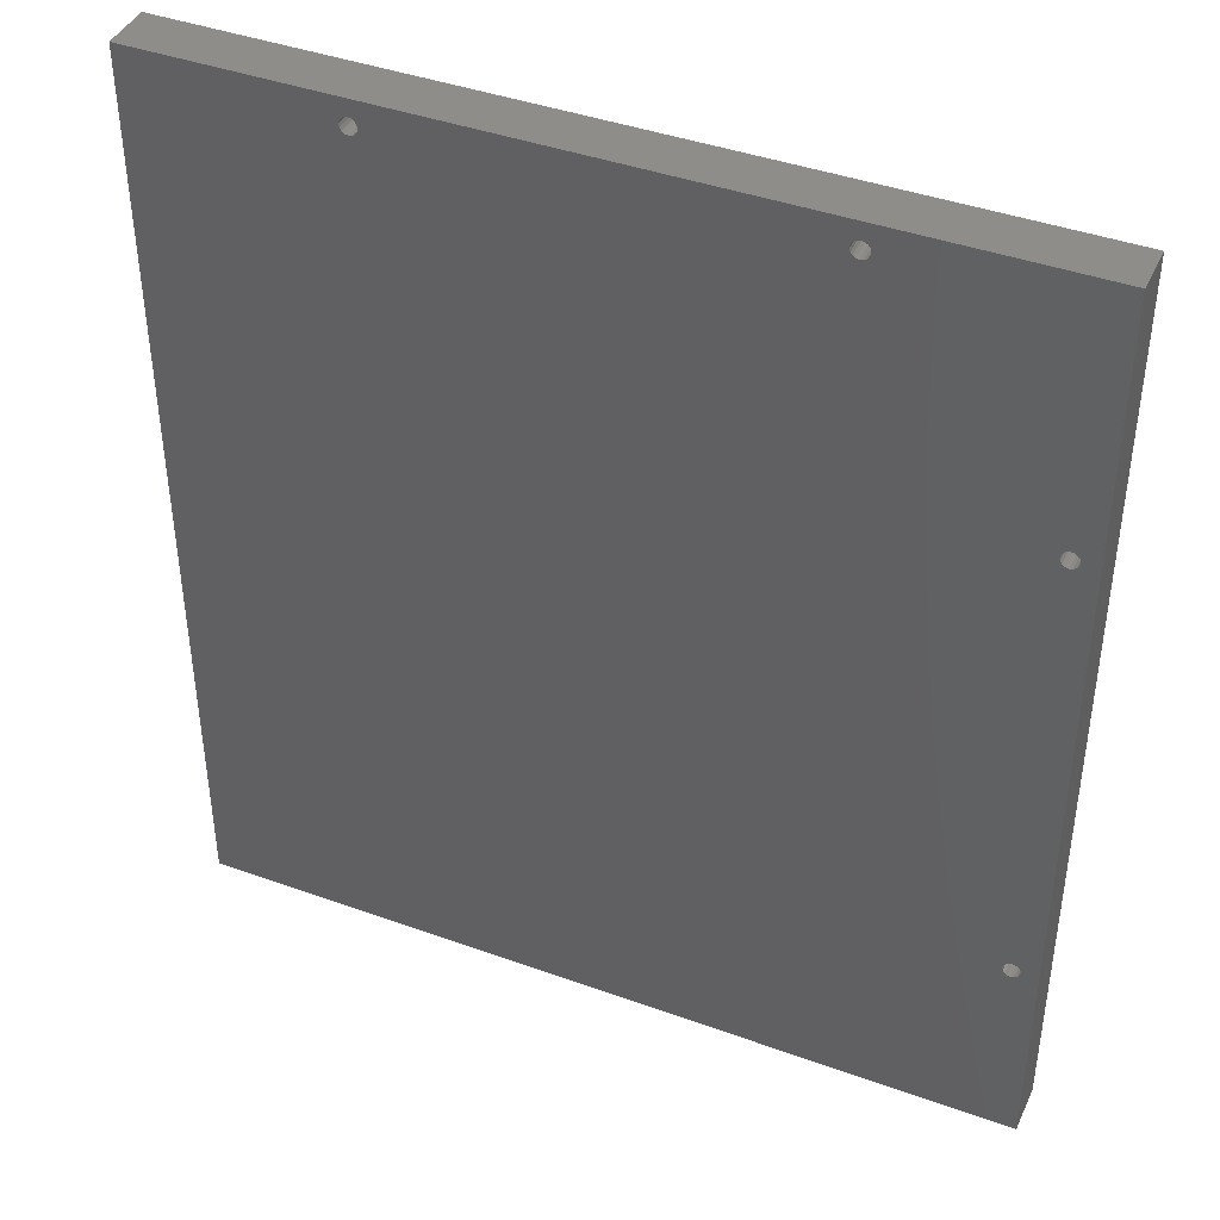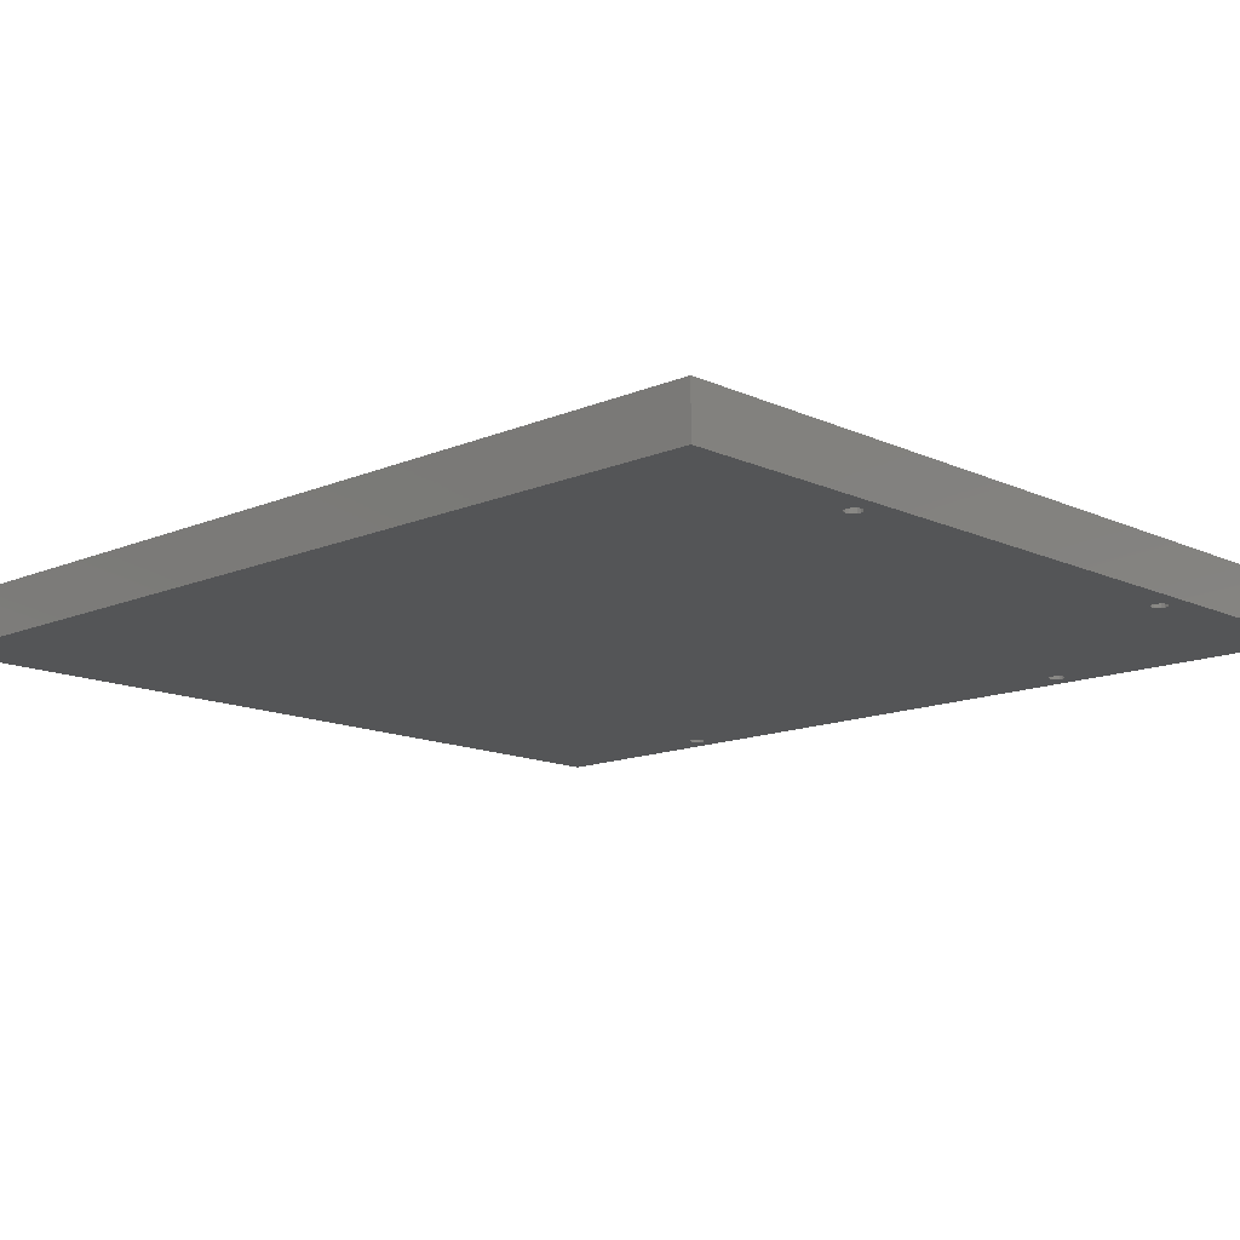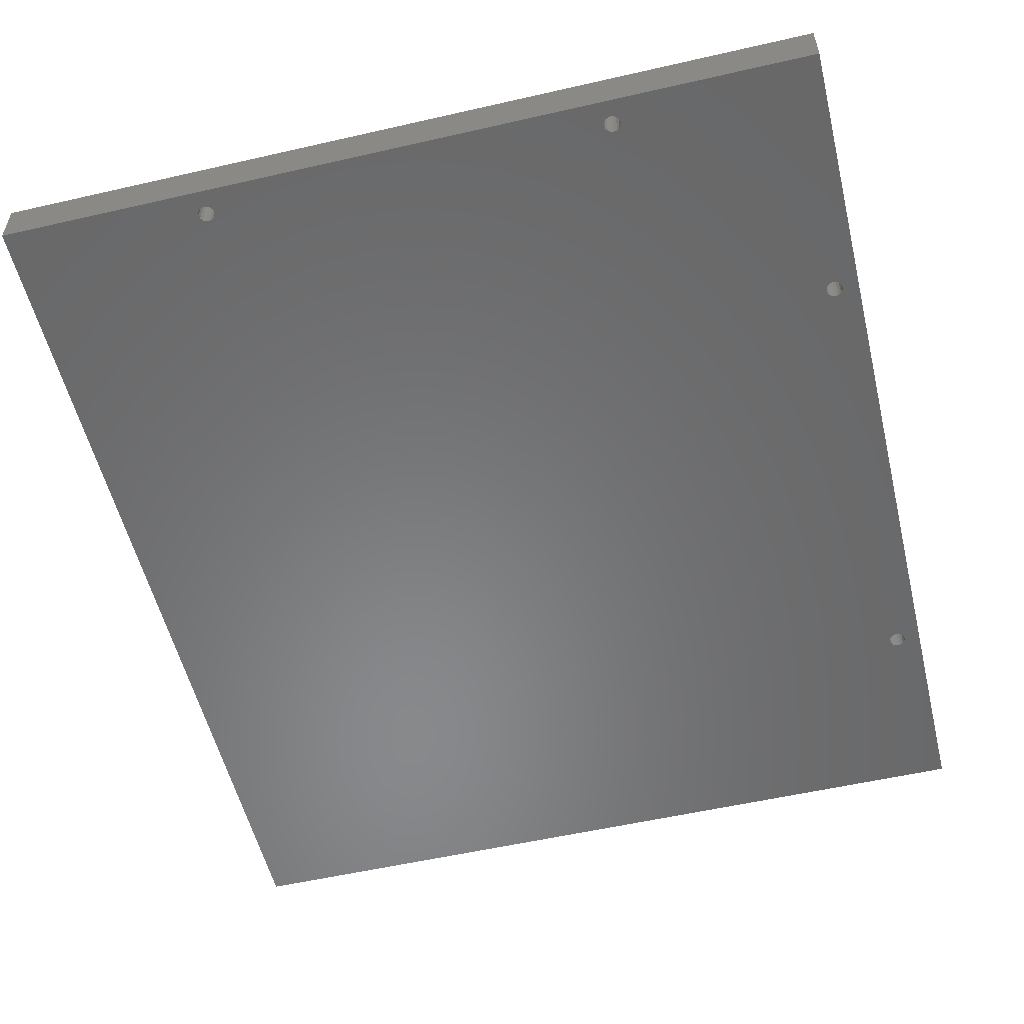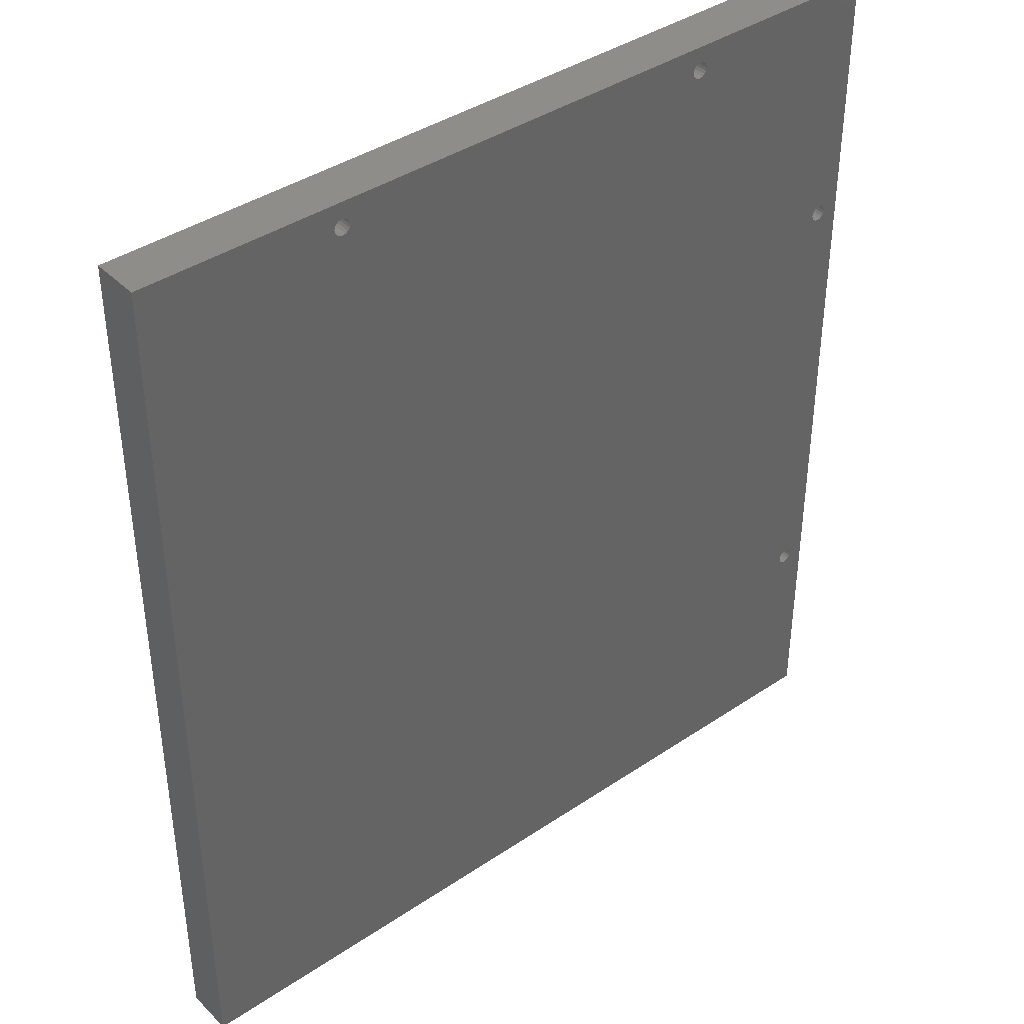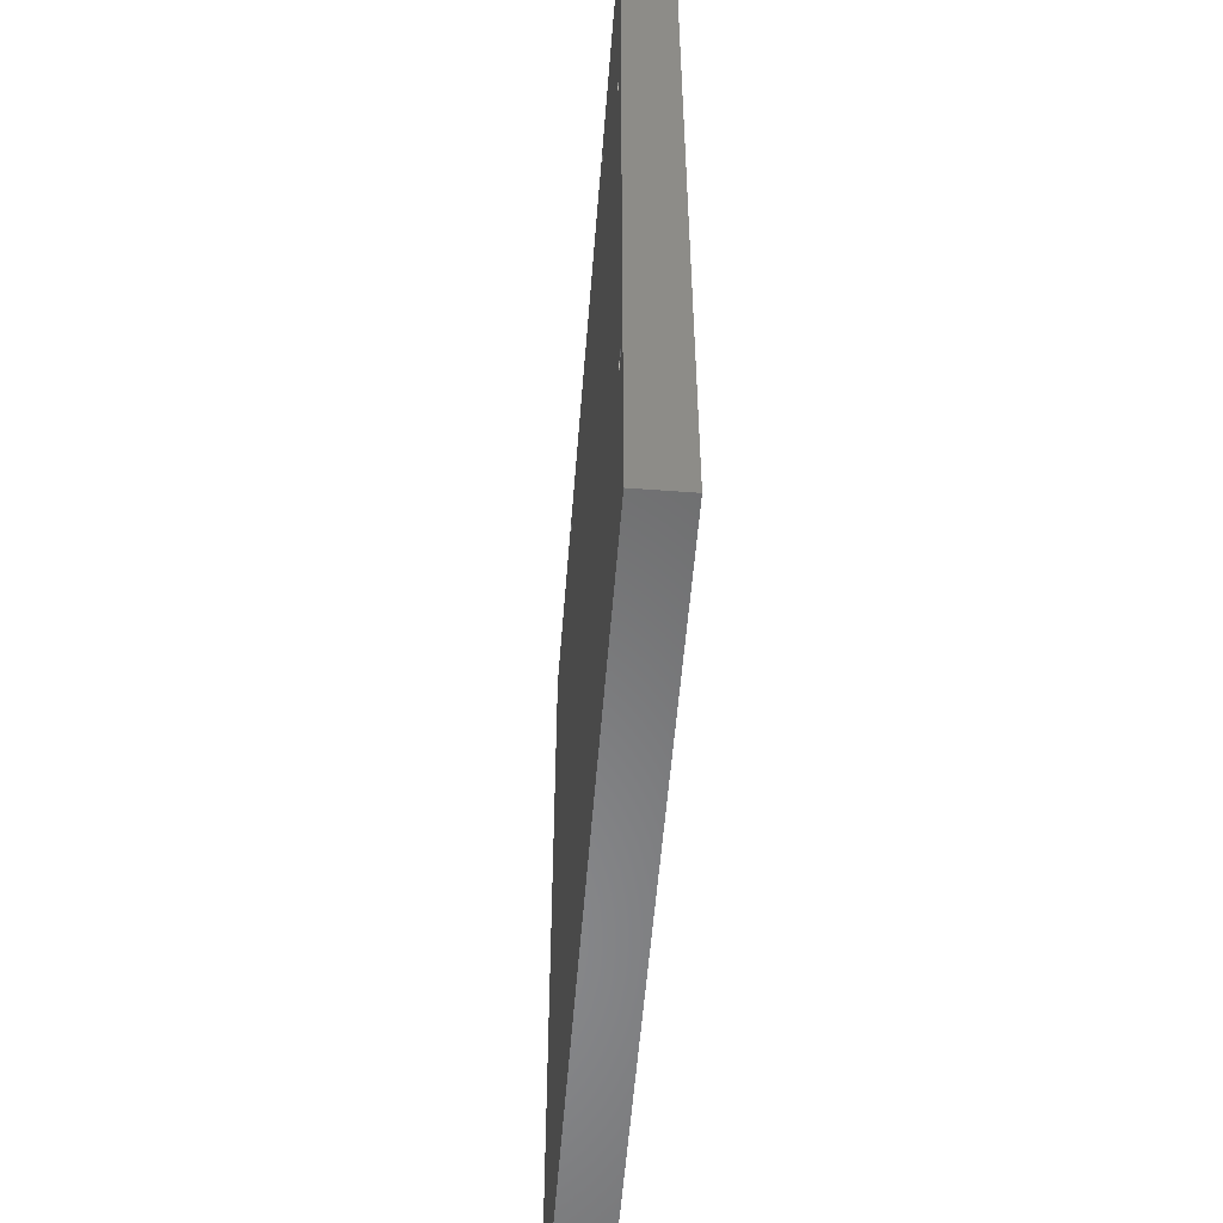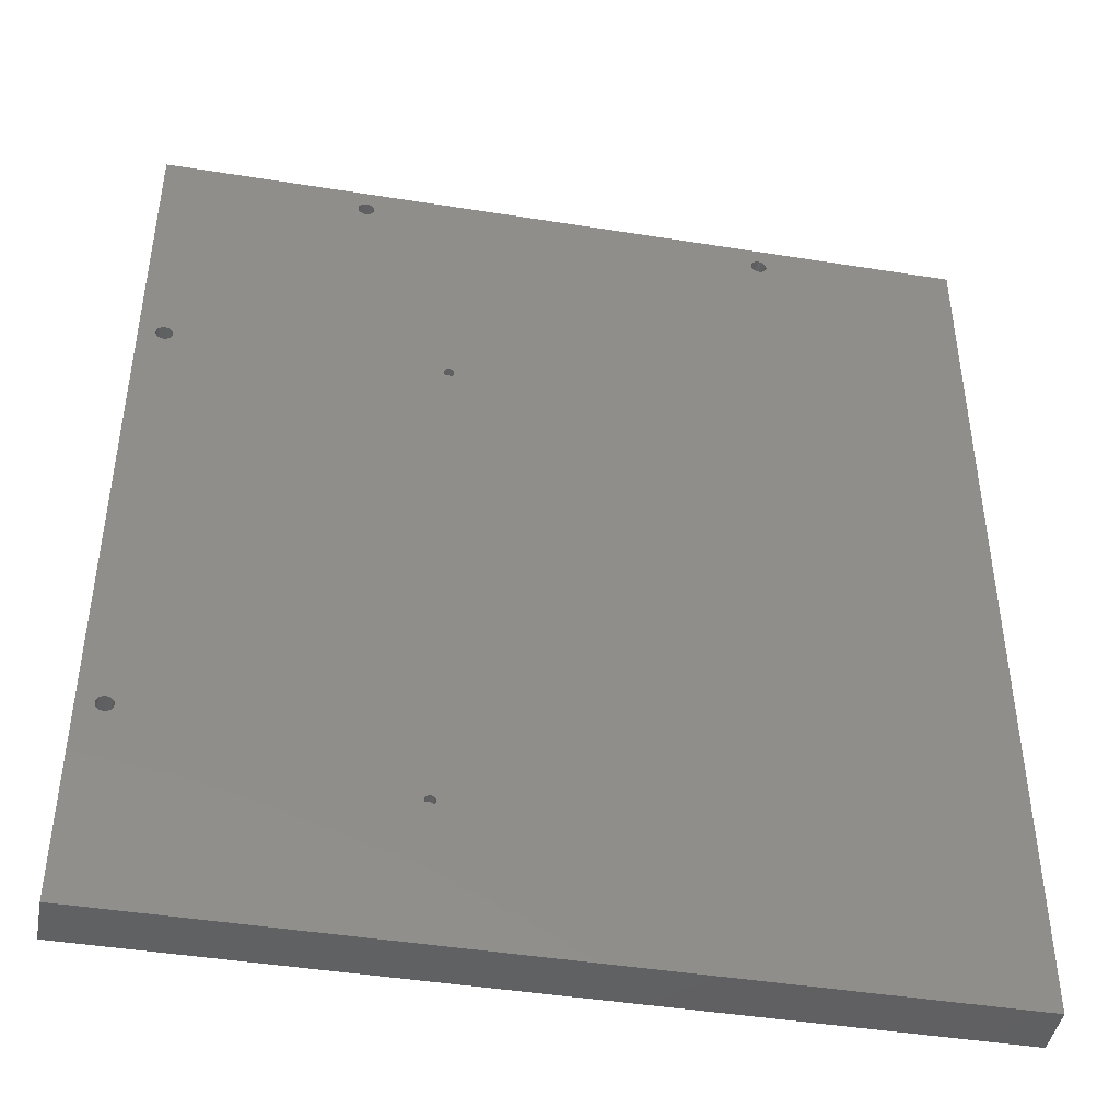
<metadata>
{"format":"stl","ext":"stl","renderer":"f3d","projection":"perspective","resolution":1024,"background":"white","views":[{"elev":41.8,"azim":-156.5,"up":"+Y"},{"elev":-13.4,"azim":133.9,"up":"+Z"},{"elev":-55.1,"azim":-166.4,"up":"+Z"},{"elev":40.0,"azim":140.3,"up":"+Y"},{"elev":-55.5,"azim":-94.5,"up":"+Y"},{"elev":-44.1,"azim":-10.6,"up":"+Y"}]}
</metadata>
<code>
# stl→obj: 232 verts, 476 faces
v 71.25 35 0
v 71.35 35.48 -2
v 71.35 35.48 0
v 71.25 35 -2
v 73.75 35 -2
v 73.65 35.48 0
v 73.65 35.48 -2
v 73.75 35 0
v 71.62 35.88 -2
v 71.62 35.88 0
v 72.5 33.75 -2
v 72.02 33.85 0
v 72.5 33.75 0
v 72.02 33.85 -2
v 71.62 34.12 0
v 71.62 34.12 -2
v 72.02 36.15 0
v 72.02 36.15 -2
v 72.98 36.15 -2
v 73.38 35.88 0
v 72.98 36.15 0
v 73.38 35.88 -2
v 72.5 36.25 -2
v 72.5 36.25 0
v 71.35 34.52 0
v 71.35 34.52 -2
v 73.65 34.52 -2
v 73.38 34.12 -2
v 72.98 33.85 -2
v 72.98 33.85 0
v 73.38 34.12 0
v 73.65 34.52 0
v 71.62 162.1 0
v 7.414 161.6 0
v 72.02 161.8 0
v 7.848 50.77 0
v 8 50 0
v 6.765 161.2 0
v 7.414 51.41 0
v 6.765 51.85 0
v 6 161 0
v 6 52 0
v 5.235 161.2 0
v 5.235 51.85 0
v 4.586 161.6 0
v 4.586 51.41 0
v 4.152 162.2 0
v 4.152 50.77 0
v 4 163 0
v 4 50 0
v 73.38 162.1 0
v 200 0 0
v 73.65 162.5 0
v 72.98 161.8 0
v 72.5 161.8 0
v 71.35 162.5 0
v 7.848 162.2 0
v 8 163 0
v 71.25 163 0
v 151.8 218.2 0
v 200 225 0
v 152 219 0
v 151.8 219.8 0
v 151.4 220.4 0
v 150.8 220.8 0
v 150 221 0
v 52 219 0
v 148 219 0
v 148.2 219.8 0
v 51.85 219.8 0
v 148.6 220.4 0
v 73.65 163.5 0
v 73.75 163 0
v 73.38 163.9 0
v 72.98 164.2 0
v 51.85 218.2 0
v 51.41 217.6 0
v 72.5 164.2 0
v 50 217 0
v 72.02 164.2 0
v 50.77 217.2 0
v 51.41 220.4 0
v 149.2 220.8 0
v 50.77 220.8 0
v 50 221 0
v 0 225 0
v 48 219 0
v 48.15 219.8 0
v 48.59 220.4 0
v 7.848 163.8 0
v 7.414 164.4 0
v 6.765 164.8 0
v 6 165 0
v 5.235 164.8 0
v 0 0 0
v 4.152 163.8 0
v 4.586 164.4 0
v 49.23 220.8 0
v 151.4 217.6 0
v 150.8 217.2 0
v 150 217 0
v 149.2 217.2 0
v 148.6 217.6 0
v 148.2 218.2 0
v 71.62 163.9 0
v 71.35 163.5 0
v 49.23 217.2 0
v 48.59 217.6 0
v 48.15 218.2 0
v 7.848 49.23 0
v 7.414 48.59 0
v 6.765 48.15 0
v 6 48 0
v 5.235 48.15 0
v 4.586 48.59 0
v 4.152 49.23 0
v 71.35 163.5 -2
v 71.25 163 -2
v 73.75 163 -2
v 73.65 163.5 -2
v 71.62 163.9 -2
v 72.02 164.2 -2
v 72.5 164.2 -2
v 72.98 164.2 -2
v 73.38 163.9 -2
v 72.02 161.8 -2
v 71.62 162.1 -2
v 71.35 162.5 -2
v 73.38 162.1 -2
v 72.98 161.8 -2
v 73.65 162.5 -2
v 72.5 161.8 -2
v 48.15 219.8 -12
v 48 219 -12
v 52 219 -12
v 51.85 219.8 -12
v 48.59 220.4 -12
v 49.23 220.8 -12
v 50 221 -12
v 50.77 220.8 -12
v 51.41 220.4 -12
v 7.848 162.2 -12
v 149.2 217.2 -12
v 7.848 50.77 -12
v 8 163 -12
v 7.414 51.41 -12
v 7.414 161.6 -12
v 6.765 51.85 -12
v 6.765 161.2 -12
v 6 52 -12
v 6 161 -12
v 5.235 51.85 -12
v 5.235 161.2 -12
v 4.586 51.41 -12
v 4.586 161.6 -12
v 4.152 50.77 -12
v 4.152 162.2 -12
v 4 50 -12
v 4 163 -12
v 150.8 217.2 -12
v 200 225 -12
v 200 0 -12
v 151.8 218.2 -12
v 152 219 -12
v 151.4 217.6 -12
v 150 217 -12
v 8 50 -12
v 148.2 218.2 -12
v 148 219 -12
v 50.77 217.2 -12
v 51.85 218.2 -12
v 51.41 217.6 -12
v 148.6 217.6 -12
v 50 217 -12
v 7.848 163.8 -12
v 7.414 164.4 -12
v 49.23 217.2 -12
v 7.848 49.23 -12
v 0 0 -12
v 7.414 48.59 -12
v 6.765 48.15 -12
v 6 48 -12
v 4.152 49.23 -12
v 4.586 48.59 -12
v 5.235 48.15 -12
v 151.8 219.8 -12
v 151.4 220.4 -12
v 150.8 220.8 -12
v 150 221 -12
v 148.2 219.8 -12
v 148.6 220.4 -12
v 149.2 220.8 -12
v 48.59 217.6 -12
v 6.765 164.8 -12
v 0 225 -12
v 48.15 218.2 -12
v 6 165 -12
v 5.235 164.8 -12
v 4.586 164.4 -12
v 4.152 163.8 -12
v 51.15 0 -3.228
v 150 0 -3
v 50 0 -3
v 148.9 0 -3.228
v 52.12 0 -3.879
v 147.9 0 -3.879
v 52.77 0 -4.852
v 147.2 0 -4.852
v 53 0 -6
v 147 0 -6
v 52.77 0 -7.148
v 147.2 0 -7.148
v 52.12 0 -8.121
v 147.9 0 -8.121
v 51.15 0 -8.772
v 148.9 0 -8.772
v 50 0 -9
v 150 0 -9
v 48.85 0 -3.228
v 47.88 0 -3.879
v 47.23 0 -4.852
v 47 0 -6
v 47.23 0 -7.148
v 47.88 0 -8.121
v 48.85 0 -8.772
v 151.1 0 -3.228
v 152.1 0 -3.879
v 152.8 0 -4.852
v 153 0 -6
v 152.8 0 -7.148
v 152.1 0 -8.121
v 151.1 0 -8.772
f 1 2 3
f 2 1 4
f 5 6 7
f 6 5 8
f 3 9 10
f 9 3 2
f 11 12 13
f 12 11 14
f 14 15 12
f 15 14 16
f 9 17 10
f 17 9 18
f 19 20 21
f 20 19 22
f 7 20 22
f 20 7 6
f 23 21 24
f 21 23 19
f 25 4 1
f 4 25 26
f 18 24 17
f 24 18 23
f 15 26 25
f 26 15 16
f 7 27 5
f 22 27 7
f 22 28 27
f 19 28 22
f 19 29 28
f 23 29 19
f 23 11 29
f 18 11 23
f 18 14 11
f 9 14 18
f 9 16 14
f 2 16 9
f 2 26 16
f 26 2 4
f 28 30 31
f 30 28 29
f 28 32 27
f 32 28 31
f 27 8 5
f 8 27 32
f 29 13 30
f 13 29 11
f 33 34 35
f 35 36 37
f 38 35 34
f 35 39 36
f 40 35 38
f 35 40 39
f 41 40 38
f 41 42 40
f 43 42 41
f 43 44 42
f 45 44 43
f 45 46 44
f 47 46 45
f 47 48 46
f 49 48 47
f 48 49 50
f 51 52 53
f 52 6 8
f 20 52 51
f 52 20 6
f 54 20 51
f 54 21 20
f 55 21 54
f 55 24 21
f 35 24 55
f 35 17 24
f 56 57 33
f 35 37 17
f 57 56 58
f 17 37 10
f 58 56 59
f 10 37 3
f 60 61 62
f 61 63 62
f 61 64 63
f 61 65 64
f 61 66 65
f 67 68 69
f 70 69 71
f 68 72 73
f 68 74 72
f 68 75 74
f 68 76 75
f 77 75 76
f 75 77 78
f 79 80 81
f 78 81 80
f 81 78 77
f 68 67 76
f 82 71 83
f 84 83 66
f 85 66 61
f 69 70 67
f 71 82 70
f 83 84 82
f 66 85 84
f 86 87 88
f 86 88 89
f 87 90 58
f 87 91 90
f 87 92 91
f 87 86 92
f 92 86 93
f 93 86 94
f 95 49 86
f 96 86 49
f 97 86 96
f 94 86 97
f 98 86 89
f 85 86 98
f 86 85 61
f 99 61 60
f 100 61 99
f 61 100 52
f 101 52 100
f 73 101 102
f 73 102 103
f 73 103 104
f 73 104 68
f 53 101 73
f 101 53 52
f 32 52 8
f 31 52 32
f 30 52 31
f 13 52 30
f 95 13 12
f 80 79 105
f 105 79 106
f 107 106 79
f 58 106 107
f 106 58 59
f 58 107 108
f 58 108 109
f 58 109 87
f 34 33 57
f 110 3 37
f 3 110 1
f 111 1 110
f 1 111 25
f 95 25 111
f 25 95 15
f 15 95 12
f 95 111 112
f 95 112 113
f 95 113 114
f 13 95 52
f 115 95 114
f 116 95 115
f 50 95 116
f 49 95 50
f 59 117 106
f 117 59 118
f 119 72 120
f 72 119 73
f 106 121 105
f 121 106 117
f 121 80 105
f 80 121 122
f 123 75 78
f 75 123 124
f 120 74 125
f 74 120 72
f 124 74 75
f 74 124 125
f 122 78 80
f 78 122 123
f 126 33 35
f 33 126 127
f 33 128 56
f 128 33 127
f 56 118 59
f 118 56 128
f 129 54 51
f 54 129 130
f 129 53 131
f 53 129 51
f 131 73 119
f 73 131 53
f 132 35 55
f 35 132 126
f 130 55 54
f 55 130 132
f 120 131 119
f 125 131 120
f 125 129 131
f 124 129 125
f 124 130 129
f 123 130 124
f 123 132 130
f 122 132 123
f 122 126 132
f 121 126 122
f 121 127 126
f 117 127 121
f 117 128 127
f 128 117 118
f 87 133 88
f 133 87 134
f 135 70 136
f 70 135 67
f 88 137 89
f 137 88 133
f 137 98 89
f 98 137 138
f 139 84 85
f 84 139 140
f 140 82 84
f 82 140 141
f 142 143 144
f 143 142 145
f 146 142 144
f 146 147 142
f 148 147 146
f 148 149 147
f 150 149 148
f 150 151 149
f 152 151 150
f 152 153 151
f 154 153 152
f 154 155 153
f 156 155 154
f 156 157 155
f 158 157 156
f 157 158 159
f 160 161 162
f 161 163 164
f 161 165 163
f 161 160 165
f 162 166 160
f 162 143 166
f 144 162 167
f 162 144 143
f 168 135 169
f 170 143 145
f 168 171 135
f 168 172 171
f 172 173 170
f 173 172 168
f 170 145 174
f 175 174 145
f 176 177 175
f 174 175 177
f 143 170 173
f 162 178 167
f 179 178 162
f 178 179 180
f 180 179 181
f 181 179 182
f 158 179 159
f 183 179 158
f 184 179 183
f 185 179 184
f 182 179 185
f 186 161 164
f 187 161 186
f 188 161 187
f 189 161 188
f 135 190 169
f 136 190 135
f 190 136 191
f 141 191 136
f 191 141 192
f 140 192 141
f 192 140 189
f 139 189 140
f 189 139 161
f 177 176 193
f 194 193 176
f 195 193 194
f 193 195 196
f 196 195 134
f 134 195 133
f 195 194 197
f 195 197 198
f 195 198 199
f 139 195 161
f 138 195 139
f 137 195 138
f 133 195 137
f 200 195 199
f 159 195 200
f 195 159 179
f 138 85 98
f 85 138 139
f 136 82 141
f 82 136 70
f 177 108 107
f 108 177 193
f 108 196 109
f 196 108 193
f 109 134 87
f 134 109 196
f 172 76 171
f 76 172 77
f 174 107 79
f 107 174 177
f 171 67 135
f 67 171 76
f 170 79 81
f 79 170 174
f 172 81 77
f 81 172 170
f 68 190 69
f 190 68 169
f 164 63 186
f 63 164 62
f 69 191 71
f 191 69 190
f 166 102 101
f 102 166 143
f 143 103 102
f 103 143 173
f 191 83 71
f 83 191 192
f 188 64 65
f 64 188 187
f 186 64 187
f 64 186 63
f 189 65 66
f 65 189 188
f 192 66 83
f 66 192 189
f 103 168 104
f 168 103 173
f 104 169 68
f 169 104 168
f 165 60 163
f 60 165 99
f 163 62 164
f 62 163 60
f 160 101 100
f 101 160 166
f 165 100 99
f 100 165 160
f 50 156 48
f 156 50 158
f 167 36 144
f 36 167 37
f 48 154 46
f 154 48 156
f 182 114 113
f 114 182 185
f 185 115 114
f 115 185 184
f 154 44 46
f 44 154 152
f 148 39 40
f 39 148 146
f 144 39 146
f 39 144 36
f 150 40 42
f 40 150 148
f 152 42 44
f 42 152 150
f 115 183 116
f 183 115 184
f 116 158 50
f 158 116 183
f 180 110 178
f 110 180 111
f 178 37 167
f 37 178 110
f 181 113 112
f 113 181 182
f 180 112 111
f 112 180 181
f 49 200 96
f 200 49 159
f 145 90 175
f 90 145 58
f 96 199 97
f 199 96 200
f 199 94 97
f 94 199 198
f 197 92 93
f 92 197 194
f 194 91 92
f 91 194 176
f 198 93 94
f 93 198 197
f 175 91 176
f 91 175 90
f 153 45 43
f 45 153 155
f 45 157 47
f 157 45 155
f 47 159 49
f 159 47 157
f 147 57 142
f 57 147 34
f 151 43 41
f 43 151 153
f 142 58 145
f 58 142 57
f 149 41 38
f 41 149 151
f 147 38 34
f 38 147 149
f 201 202 203
f 201 204 202
f 205 204 201
f 205 206 204
f 207 206 205
f 207 208 206
f 209 208 207
f 209 210 208
f 211 210 209
f 211 212 210
f 213 212 211
f 213 214 212
f 215 214 213
f 215 216 214
f 217 216 215
f 216 217 218
f 95 203 52
f 95 219 203
f 95 220 219
f 95 221 220
f 95 222 221
f 179 222 95
f 222 179 223
f 223 179 224
f 224 179 225
f 217 179 218
f 225 179 217
f 202 52 203
f 226 52 202
f 227 52 226
f 228 52 227
f 229 52 228
f 162 229 230
f 162 230 231
f 162 231 232
f 162 232 218
f 229 162 52
f 162 218 179
f 204 226 202
f 206 226 204
f 206 227 226
f 208 227 206
f 208 228 227
f 210 228 208
f 210 229 228
f 212 229 210
f 212 230 229
f 214 230 212
f 214 231 230
f 216 231 214
f 216 232 231
f 232 216 218
f 219 201 203
f 220 201 219
f 220 205 201
f 221 205 220
f 221 207 205
f 222 207 221
f 222 209 207
f 223 209 222
f 223 211 209
f 224 211 223
f 224 213 211
f 225 213 224
f 225 215 213
f 215 225 217
f 52 161 61
f 161 52 162
f 161 86 61
f 86 161 195
f 179 86 195
f 86 179 95

</code>
